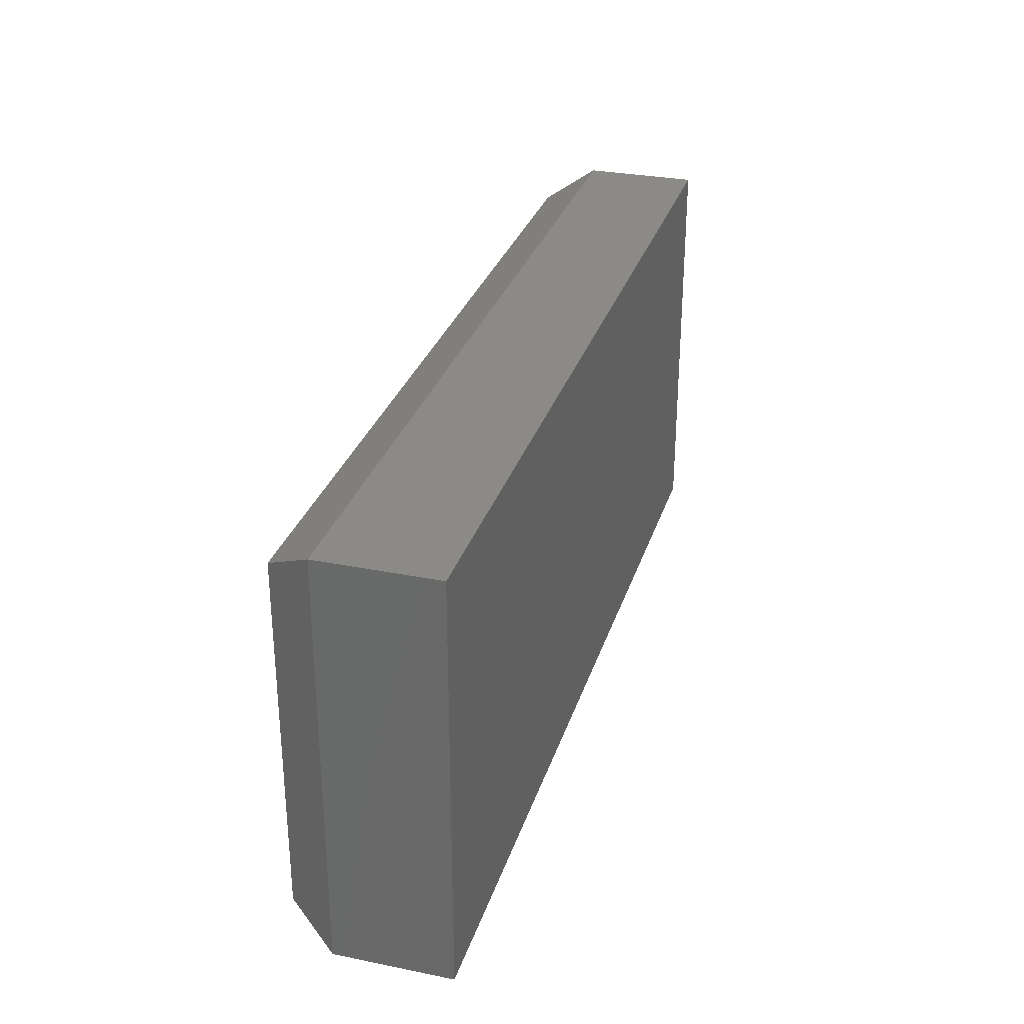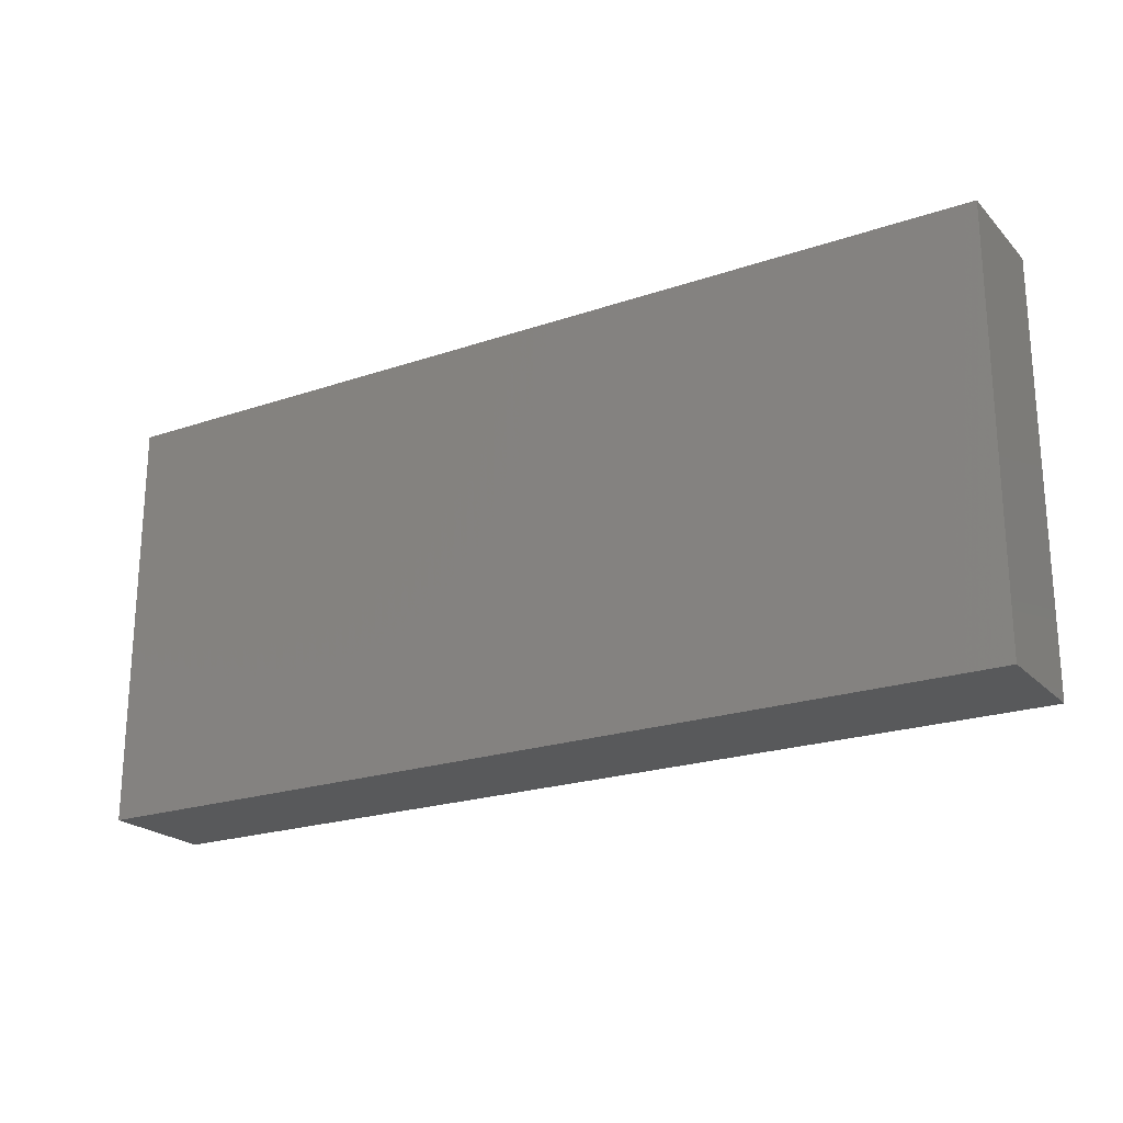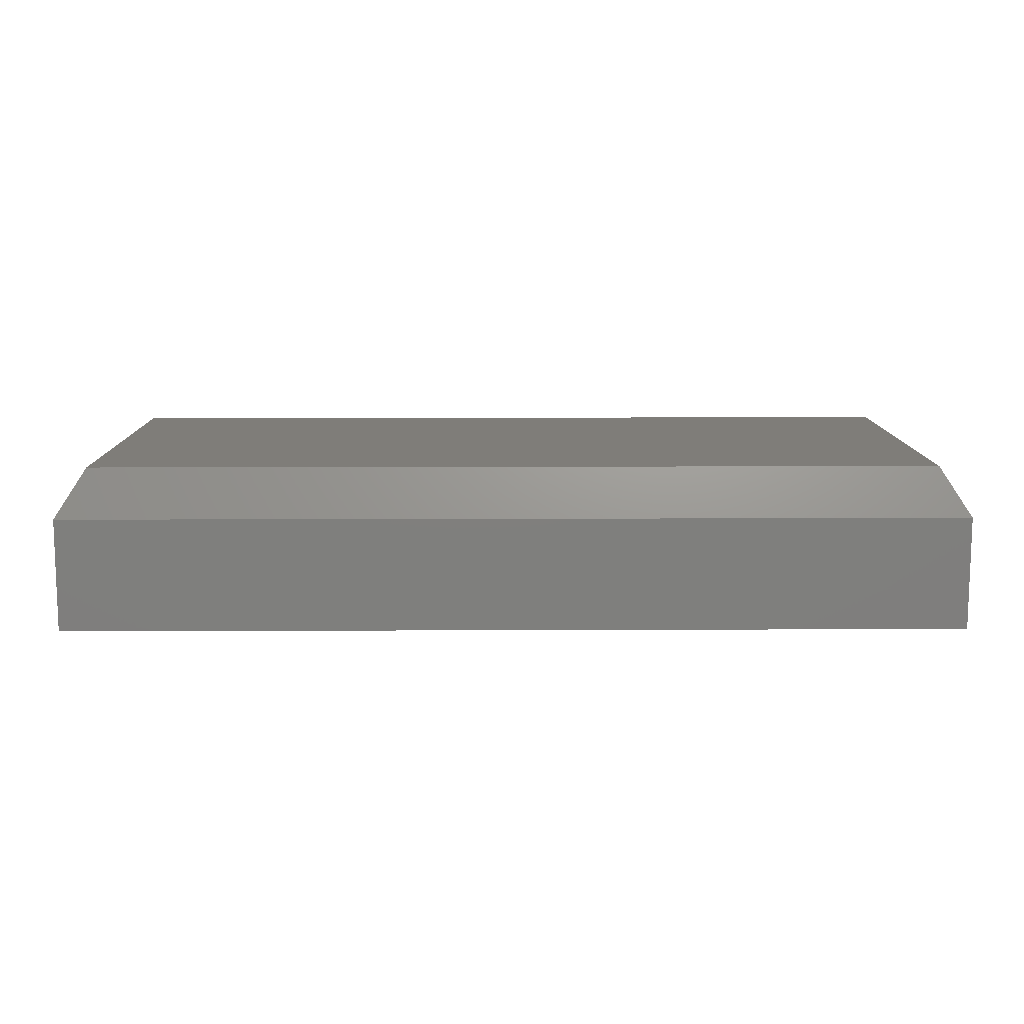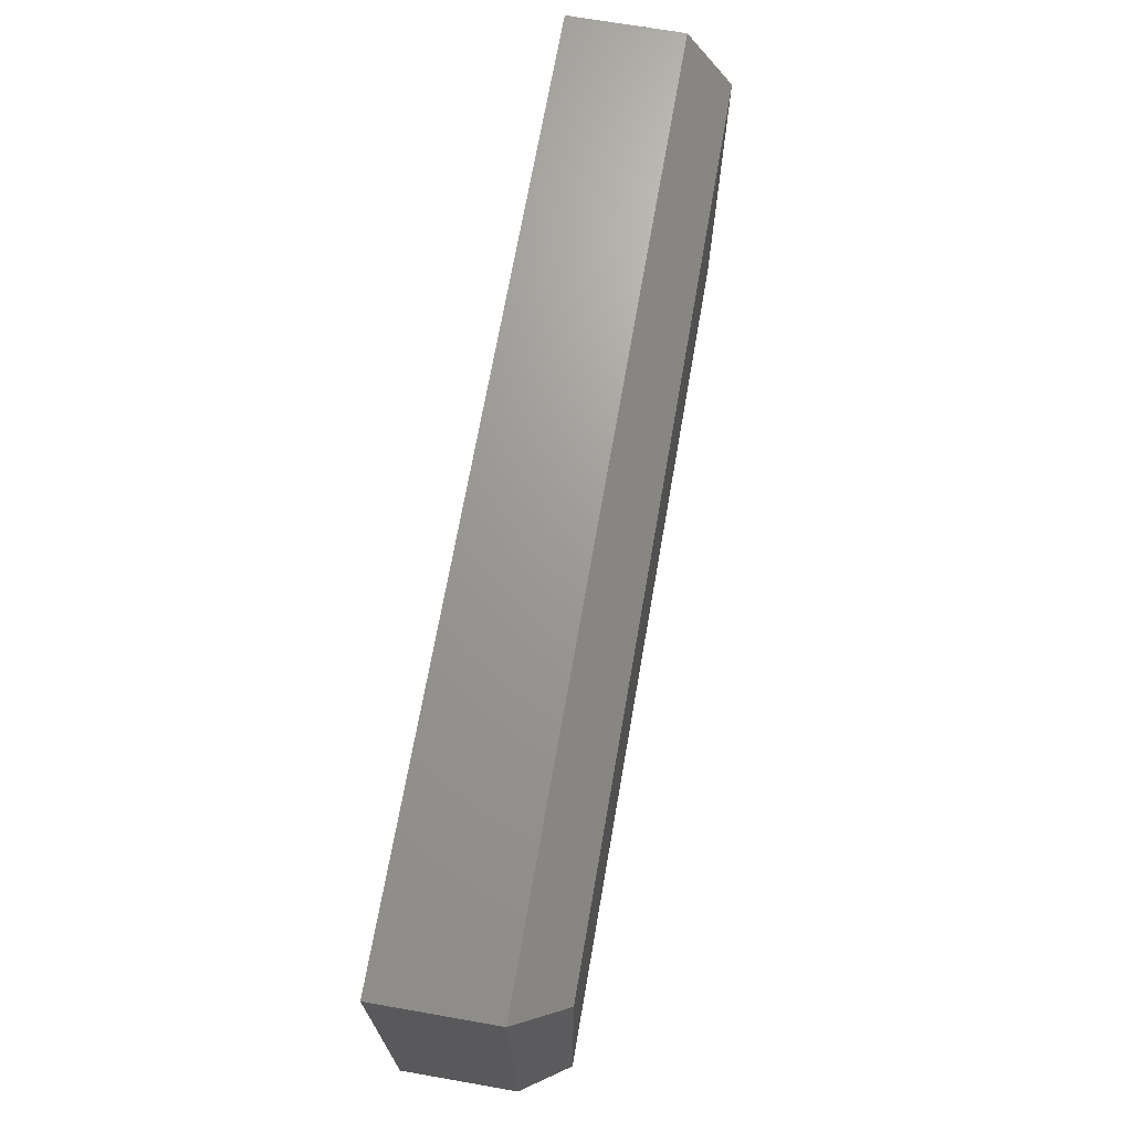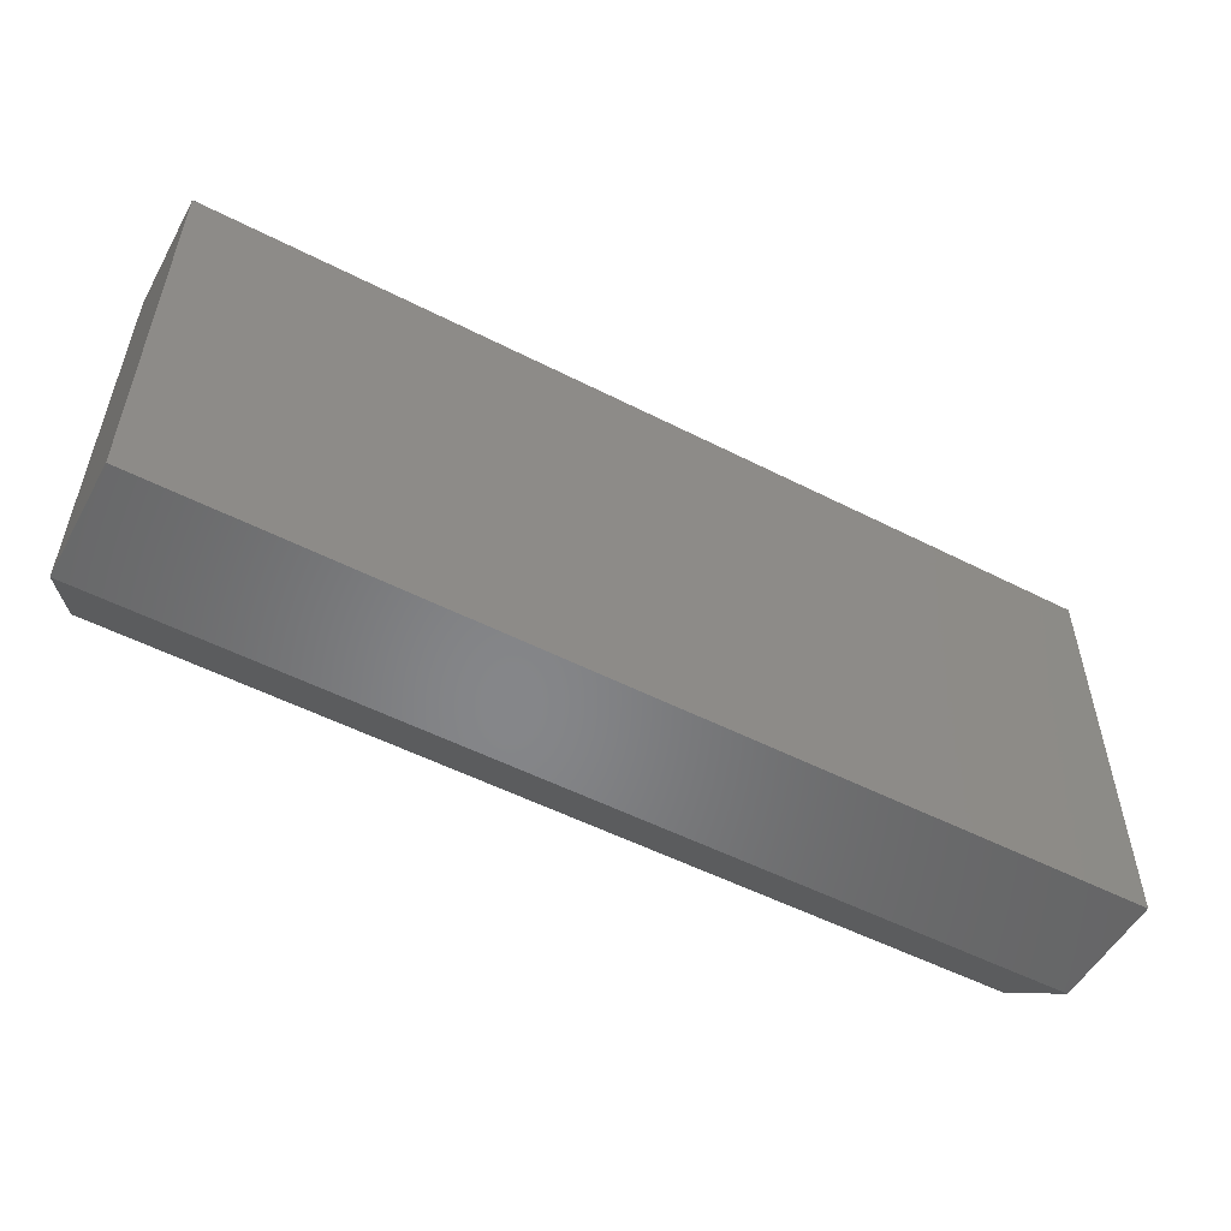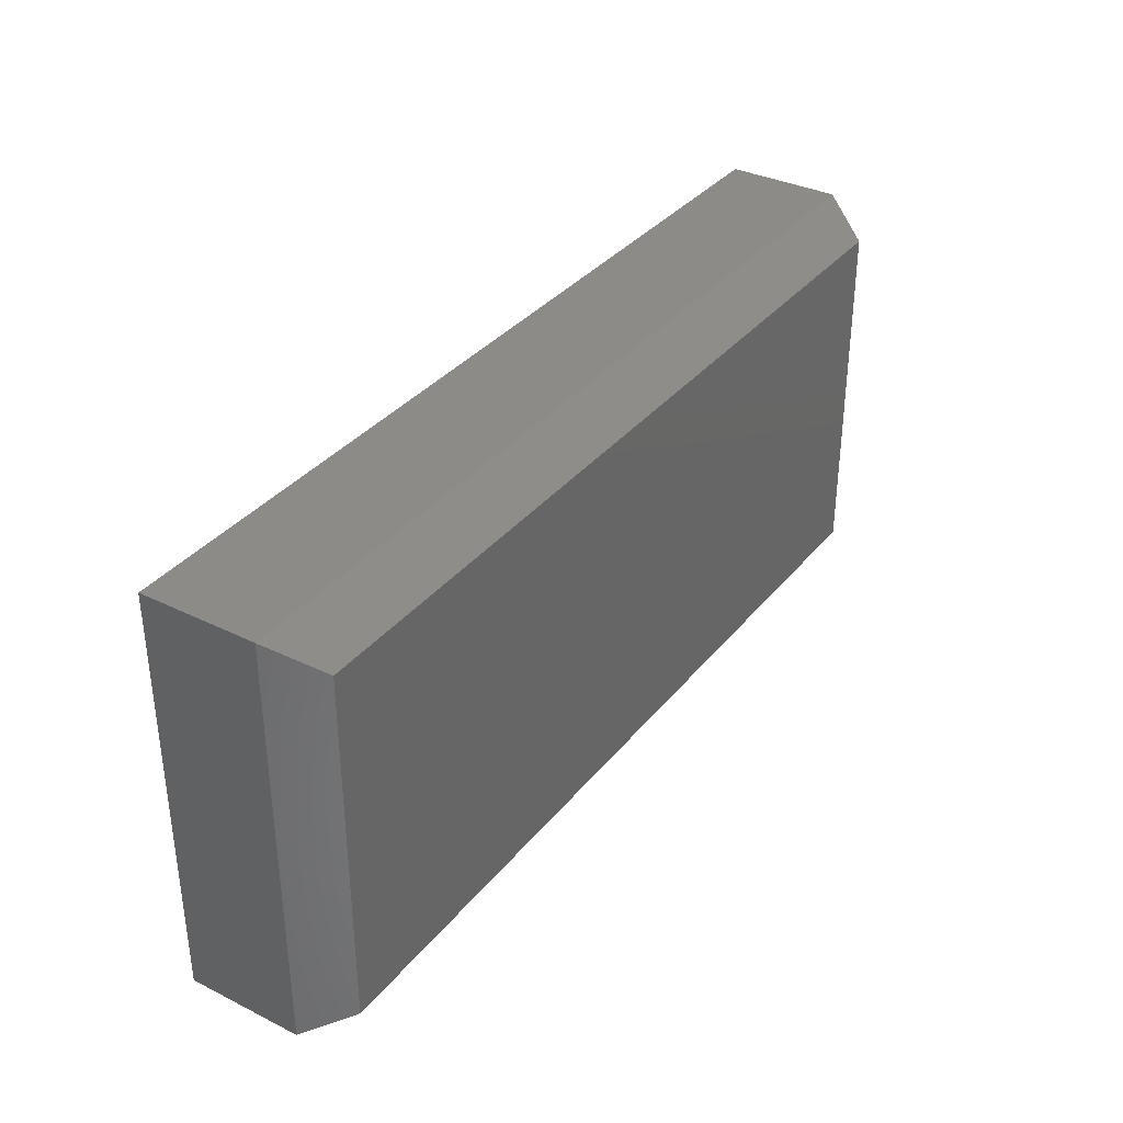
<metadata>
{"format":"stl","ext":"stl","renderer":"f3d","projection":"perspective","resolution":1024,"background":"white","views":[{"elev":30.2,"azim":106.3,"up":"+Y"},{"elev":-21.8,"azim":-149.1,"up":"+Y"},{"elev":11.0,"azim":-0.6,"up":"+Z"},{"elev":69.3,"azim":-80.1,"up":"+Y"},{"elev":-53.3,"azim":151.4,"up":"+Y"},{"elev":34.9,"azim":-56.7,"up":"+Y"}]}
</metadata>
<code>
# stl→obj: 12 verts, 20 faces
v -0.7031 -0.2891 0.2656
v 0.7031 -0.2891 0.2656
v -0.7031 0.2961 0.2656
v 0.7031 0.2961 0.2656
v -0.75 0.343 0.1875
v -0.75 0.343 0
v -0.75 -0.3359 0.1875
v -0.75 -0.3359 0
v 0.75 0.343 0.1875
v 0.75 0.343 0
v 0.75 -0.3359 0.1875
v 0.75 -0.3359 0
f 1 2 3
f 3 2 4
f 5 6 7
f 7 6 8
f 9 10 5
f 5 10 6
f 11 12 9
f 9 12 10
f 7 8 11
f 11 8 12
f 9 5 4
f 4 5 3
f 11 9 2
f 2 9 4
f 7 11 1
f 1 11 2
f 5 7 3
f 3 7 1
f 8 6 12
f 12 6 10

</code>
